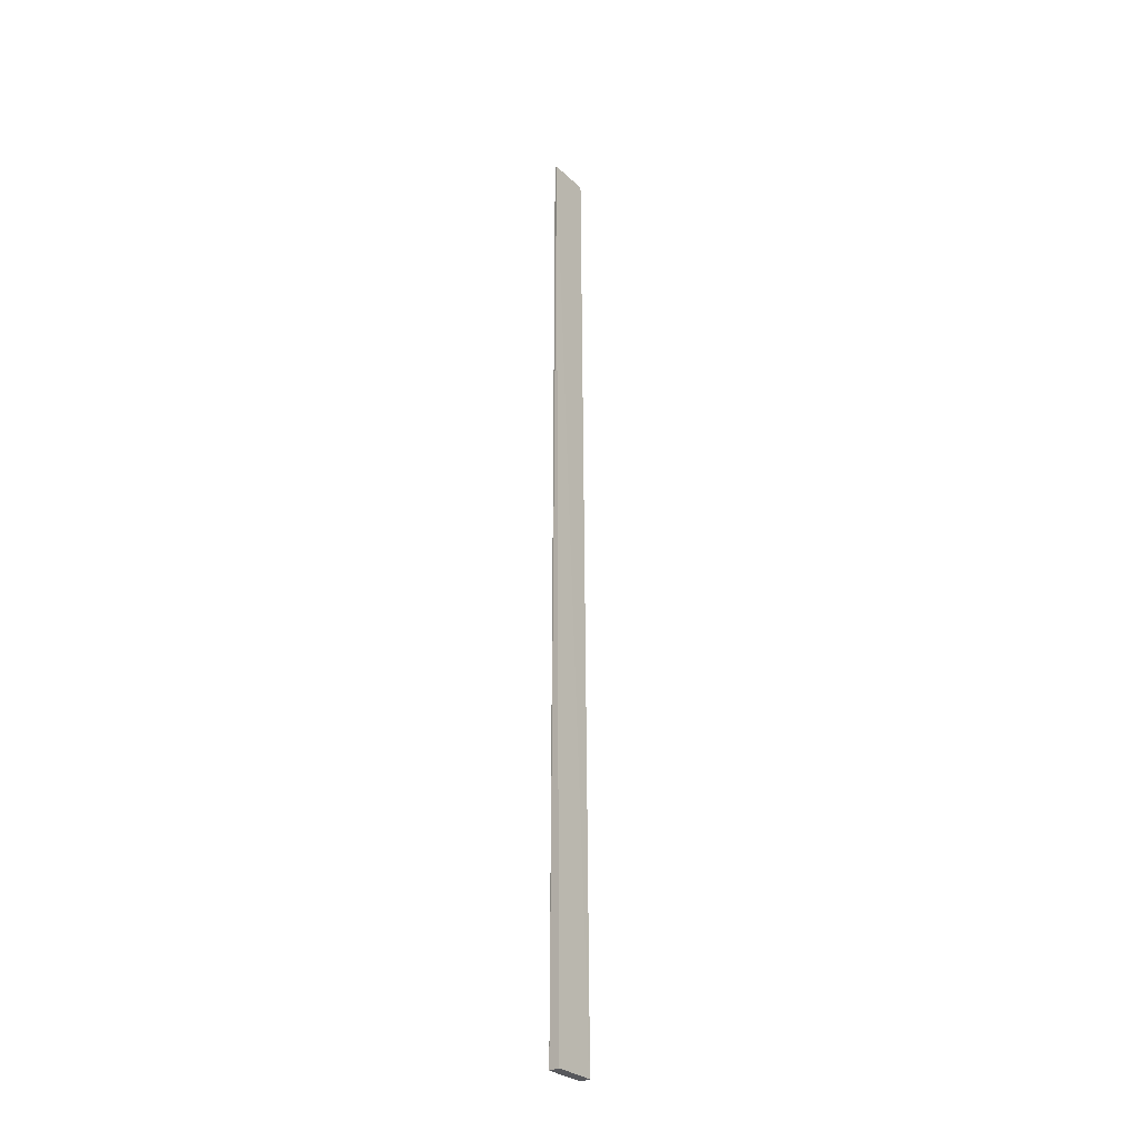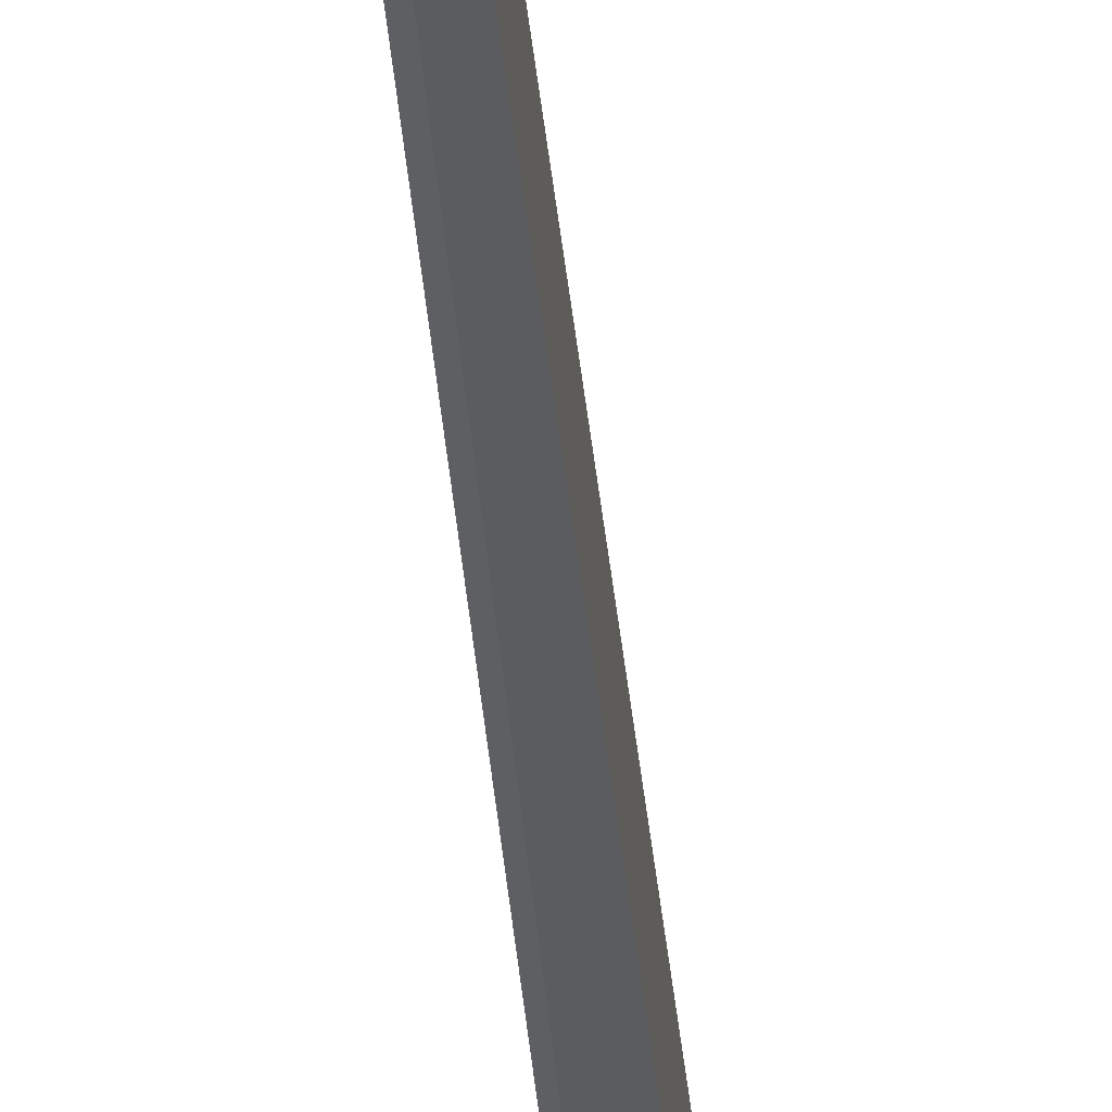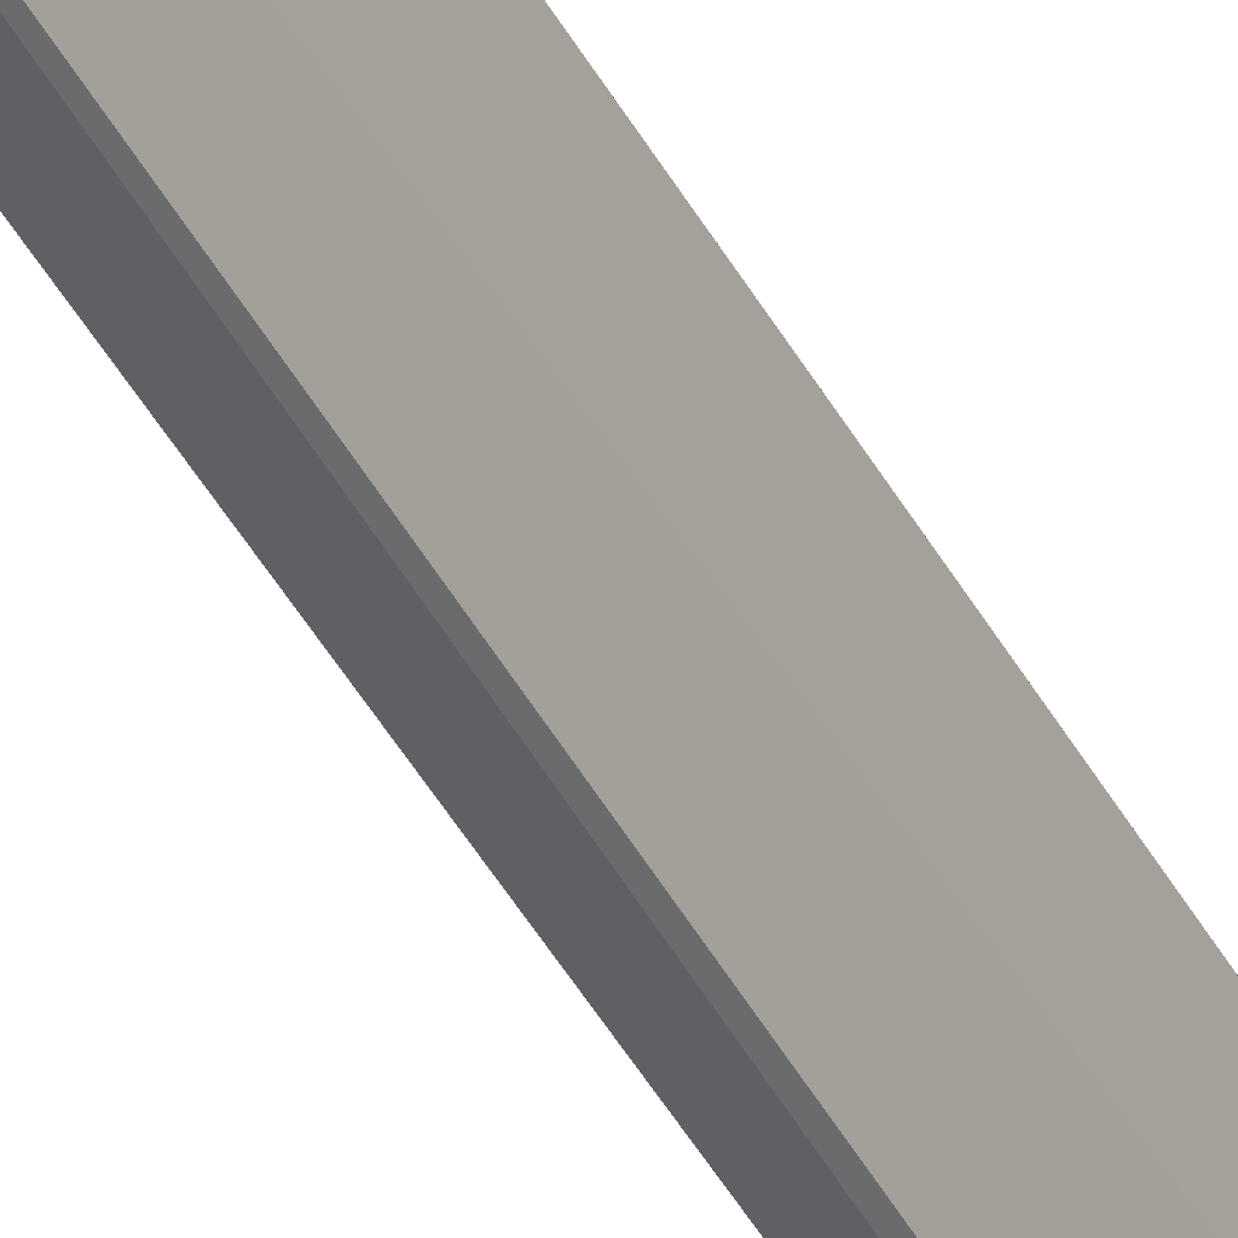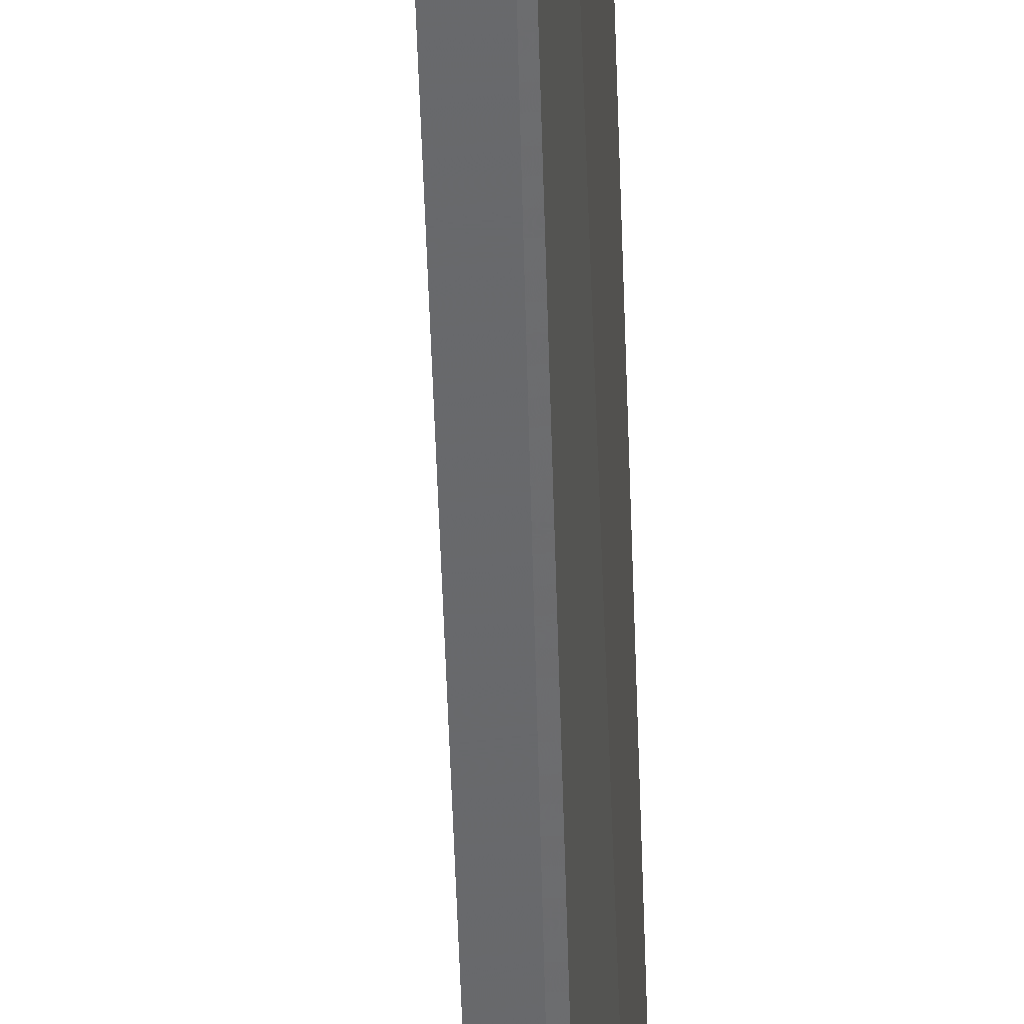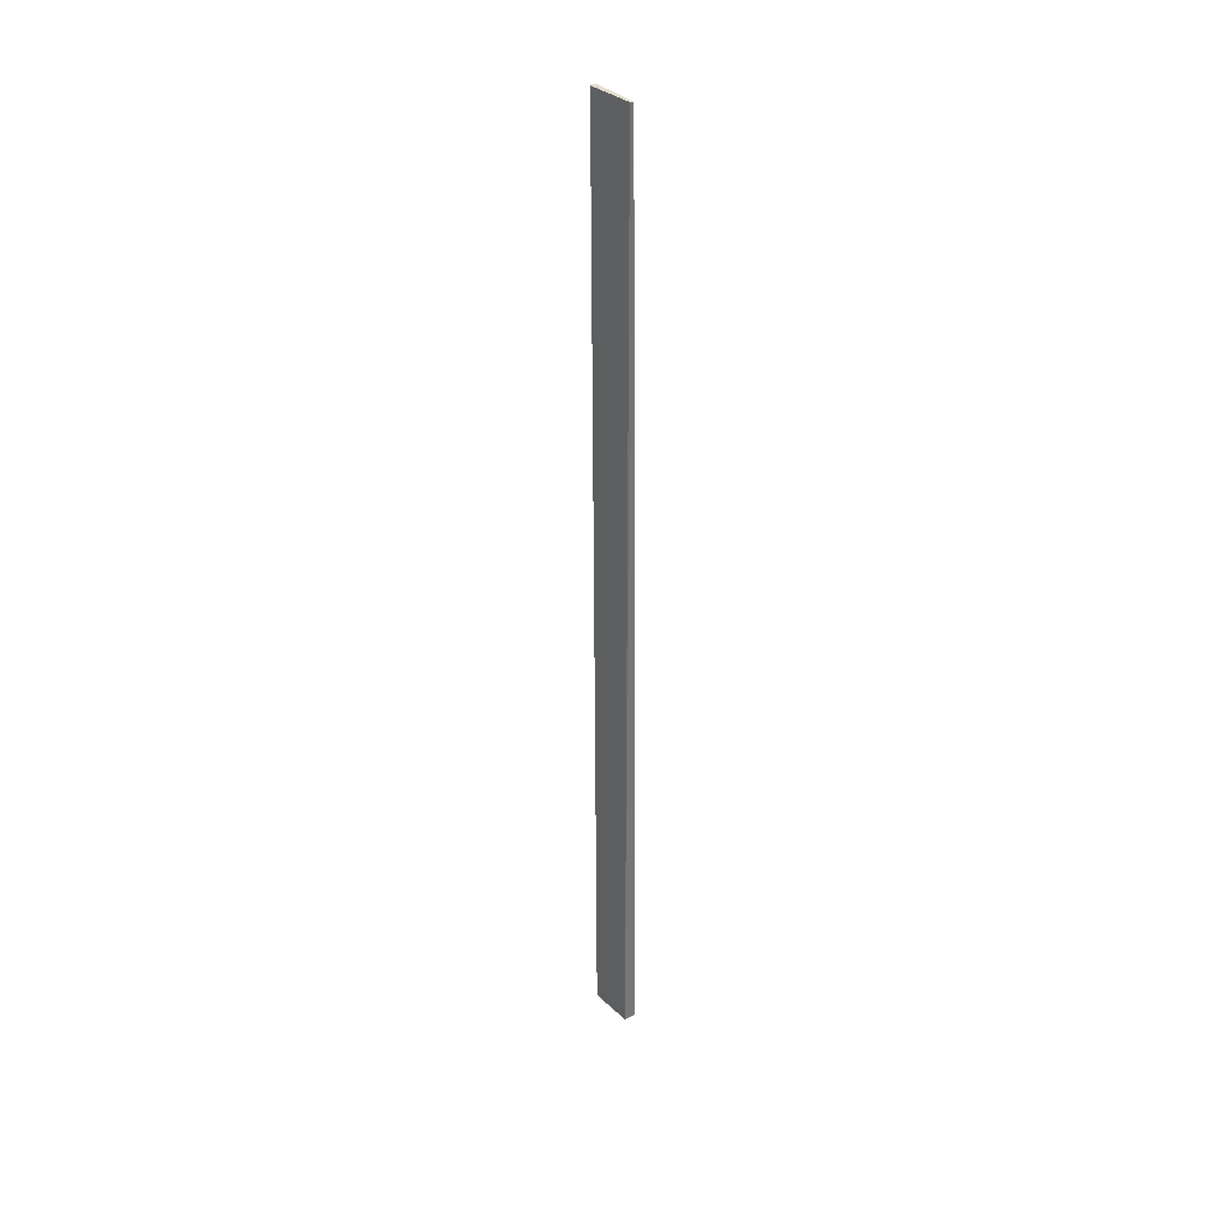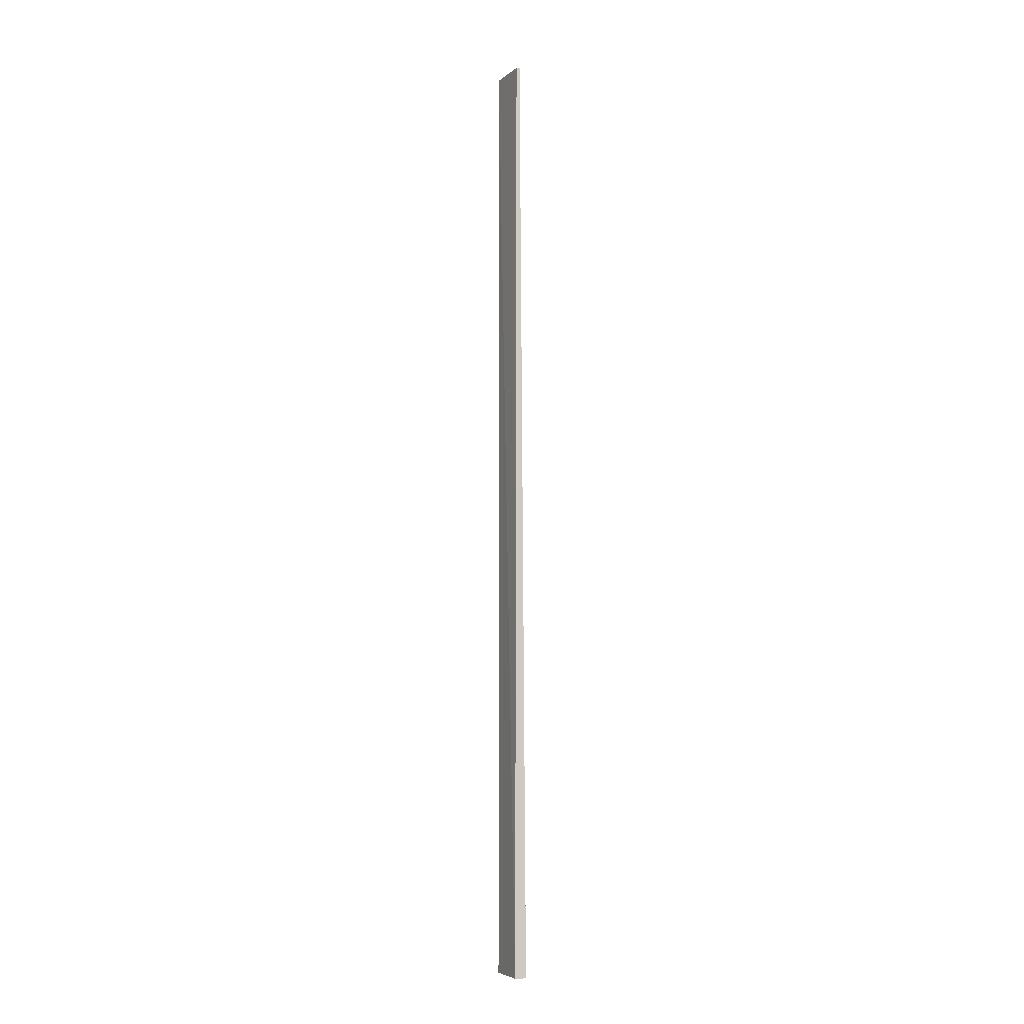
<metadata>
{"format":"obj","ext":"obj","renderer":"f3d","projection":"perspective","resolution":1024,"background":"white","views":[{"elev":-28.8,"azim":-139.7,"up":"+Y"},{"elev":-34.6,"azim":-175.5,"up":"+Z"},{"elev":-43.5,"azim":26.4,"up":"+Z"},{"elev":-52.2,"azim":1.6,"up":"+Z"},{"elev":34.9,"azim":144.6,"up":"+Y"},{"elev":-6.2,"azim":161.2,"up":"+Y"}]}
</metadata>
<code>
v 0.01343 0.0485 0.0818
v 0.01342 -0.04364 0.08174
v 0.0131 -0.04364 0.07751
v 0.01264 0.04847 0.07742
v 0.01233 -0.04365 0.08166
v 0.01293 0.04845 0.07753
v 0.013 0.0486 0.08163
v 0.01201 -0.04364 0.07744
f 1 2 3
f 5 2 1
f 5 3 2
f 6 1 3
f 6 3 4
f 7 5 1
f 7 4 5
f 7 6 4
f 7 1 6
f 8 5 4
f 8 4 3
f 8 3 5

</code>
